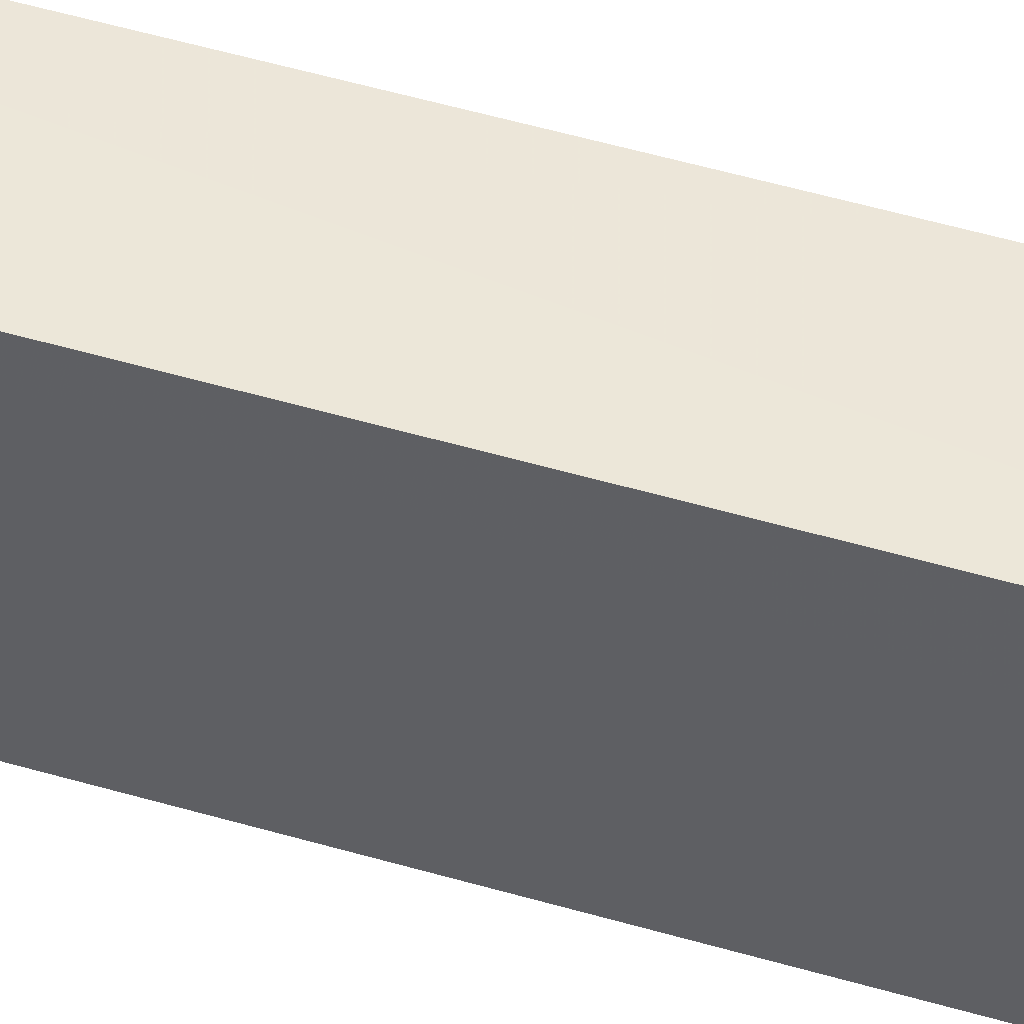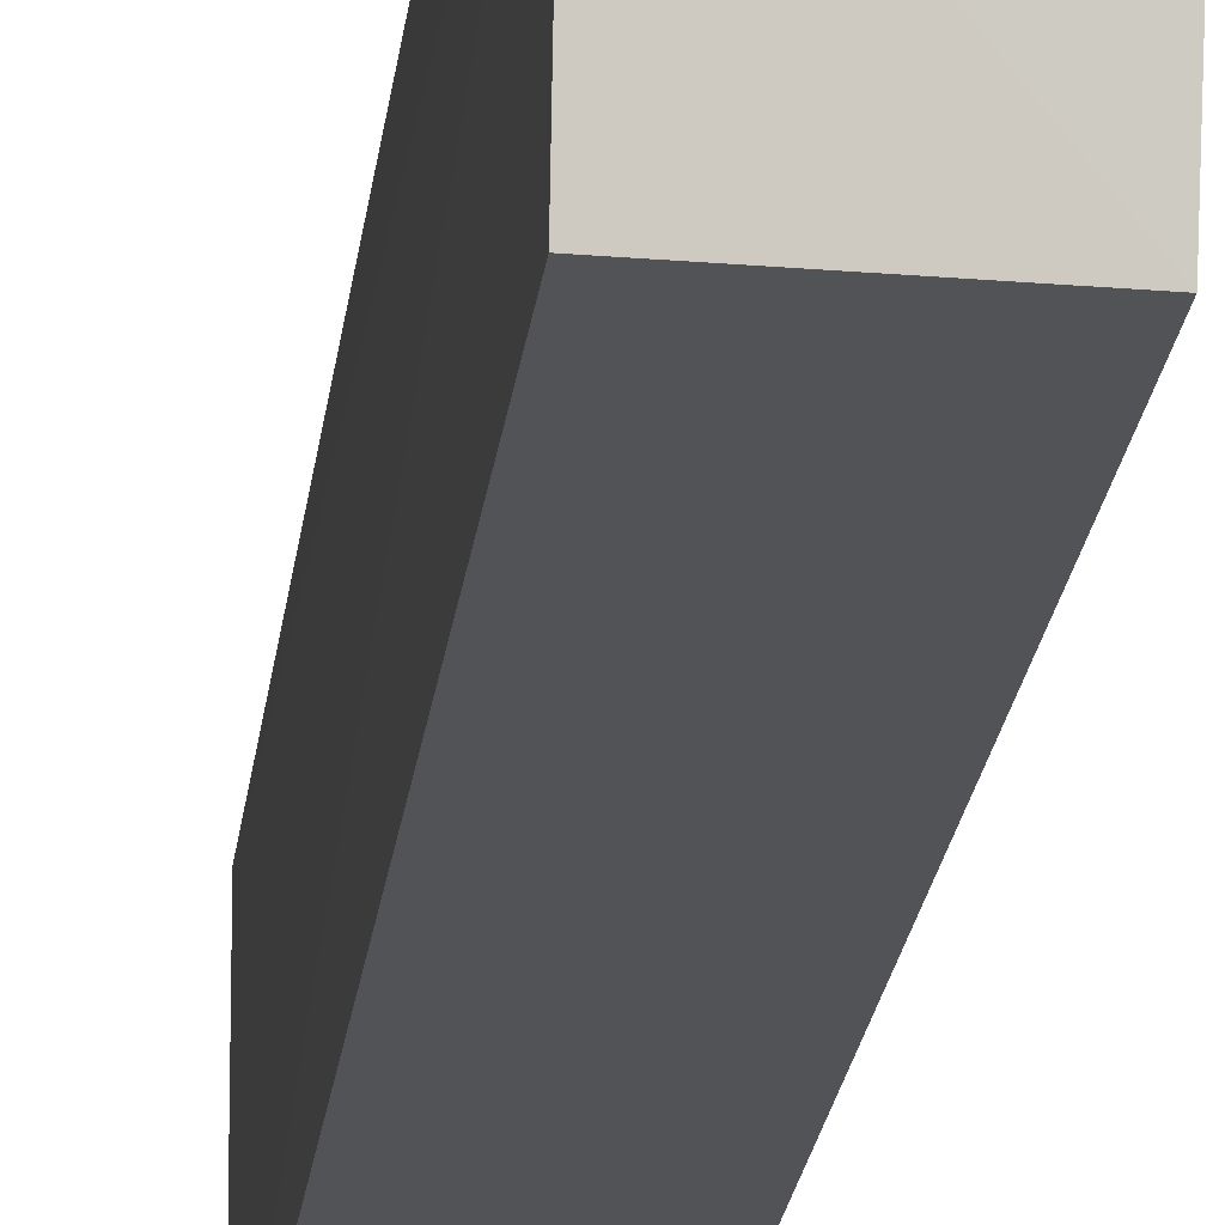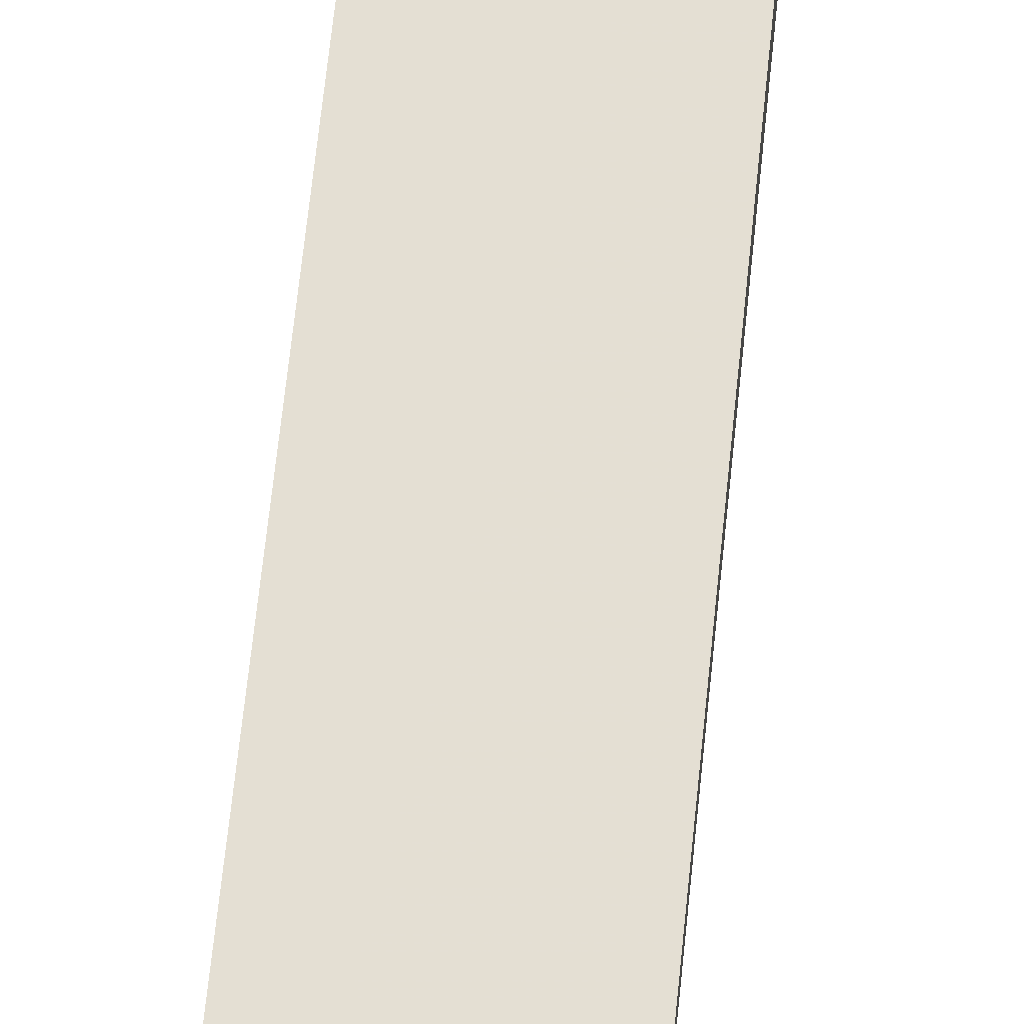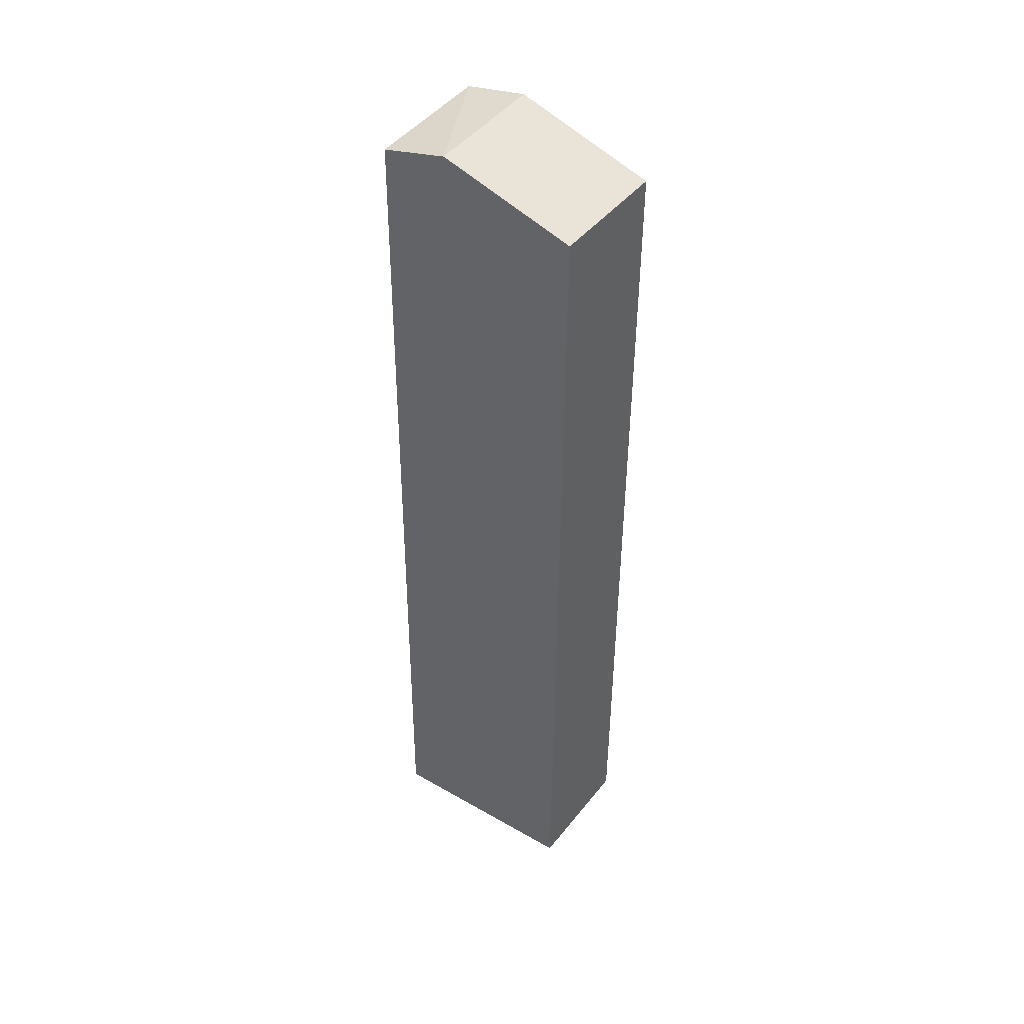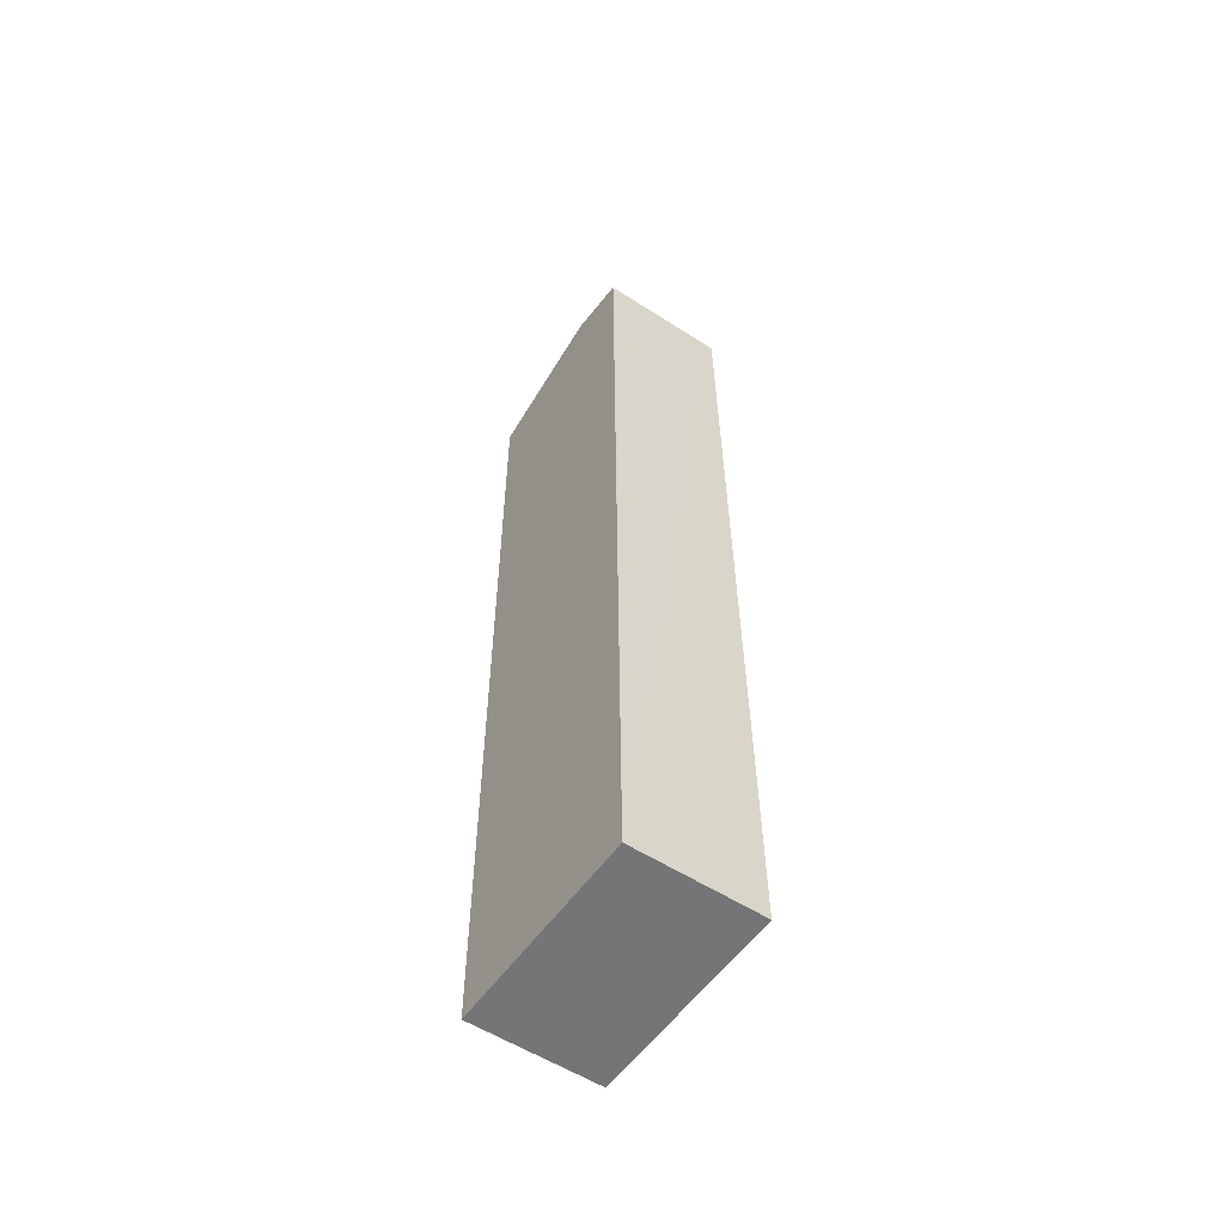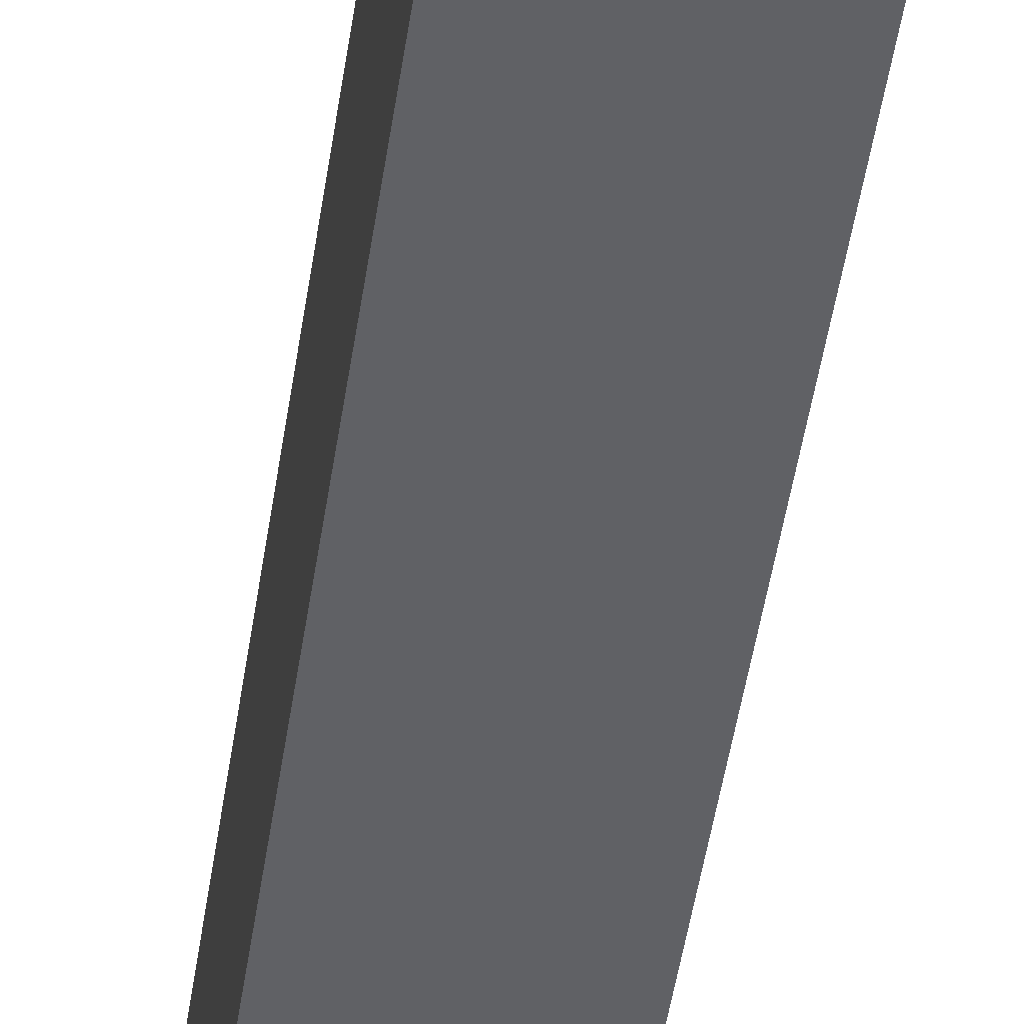
<metadata>
{"format":"obj","ext":"obj","renderer":"f3d","projection":"perspective","resolution":1024,"background":"white","views":[{"elev":49.3,"azim":107.9,"up":"+Z"},{"elev":-22.4,"azim":173.4,"up":"+Z"},{"elev":66.6,"azim":5.9,"up":"+Z"},{"elev":43.9,"azim":124.4,"up":"+Y"},{"elev":-56.7,"azim":-34.7,"up":"+Y"},{"elev":-49.9,"azim":-8.6,"up":"+Z"}]}
</metadata>
<code>
v 0.06334 0.0613 0.01364
v 0.06339 0.0009718 0.01419
v 0.0633 0.0009858 0.0008722
v 0.05505 0.05949 0.0004975
v 0.0551 0.0009666 0.01406
v 0.06323 0.05949 0.0006166
v 0.06339 0.06241 0.009262
v 0.05507 0.06165 0.0134
v 0.05503 0.0009926 0.0007209
v 0.05508 0.06243 0.009304
f 5 2 1
f 5 3 2
f 7 1 2
f 7 2 3
f 7 3 6
f 7 6 4
f 8 5 1
f 8 1 7
f 9 3 5
f 9 6 3
f 9 4 6
f 9 8 4
f 9 5 8
f 10 8 7
f 10 7 4
f 10 4 8

</code>
